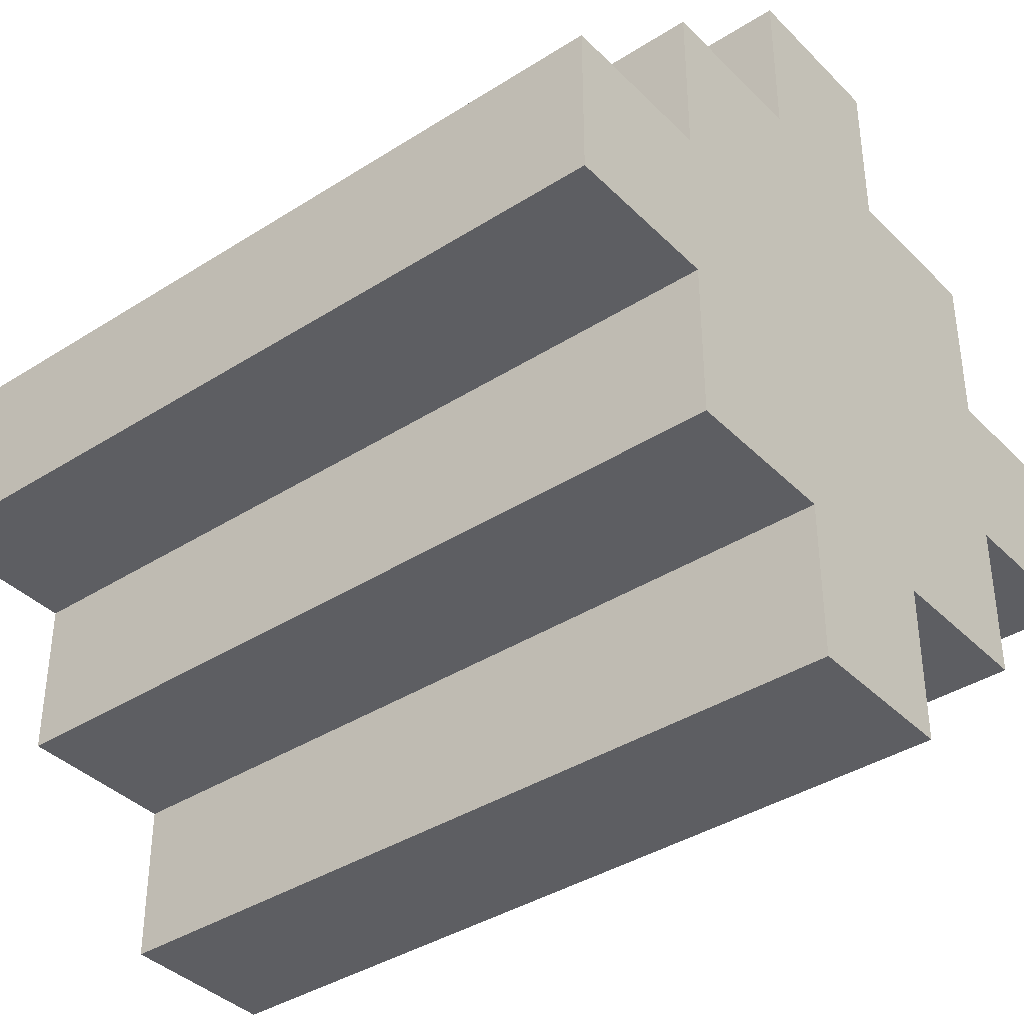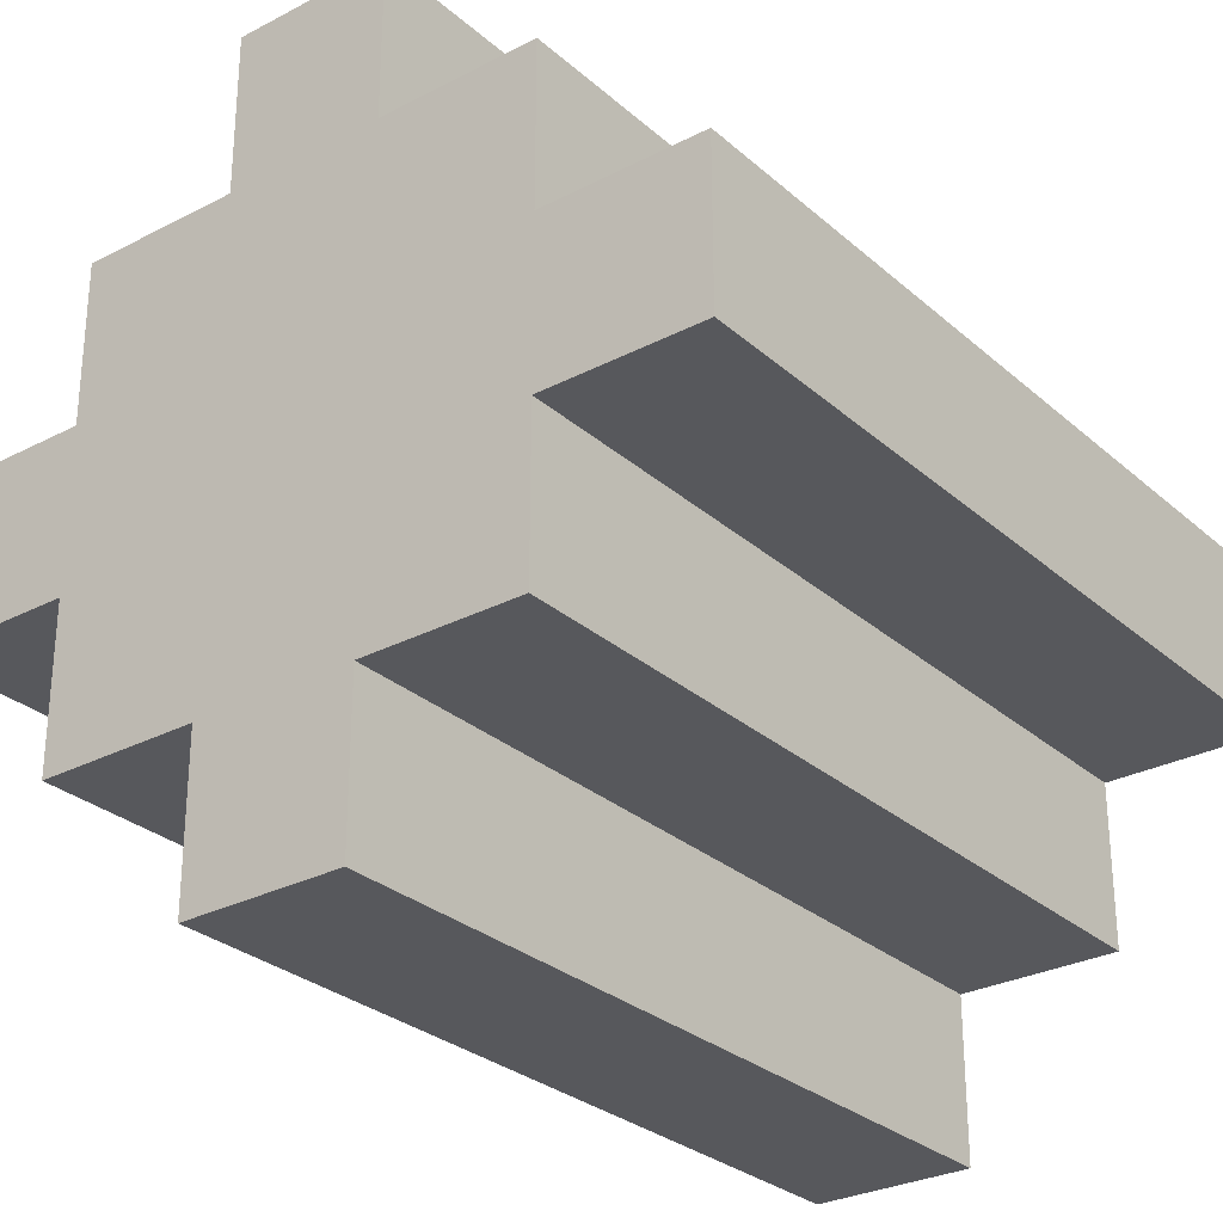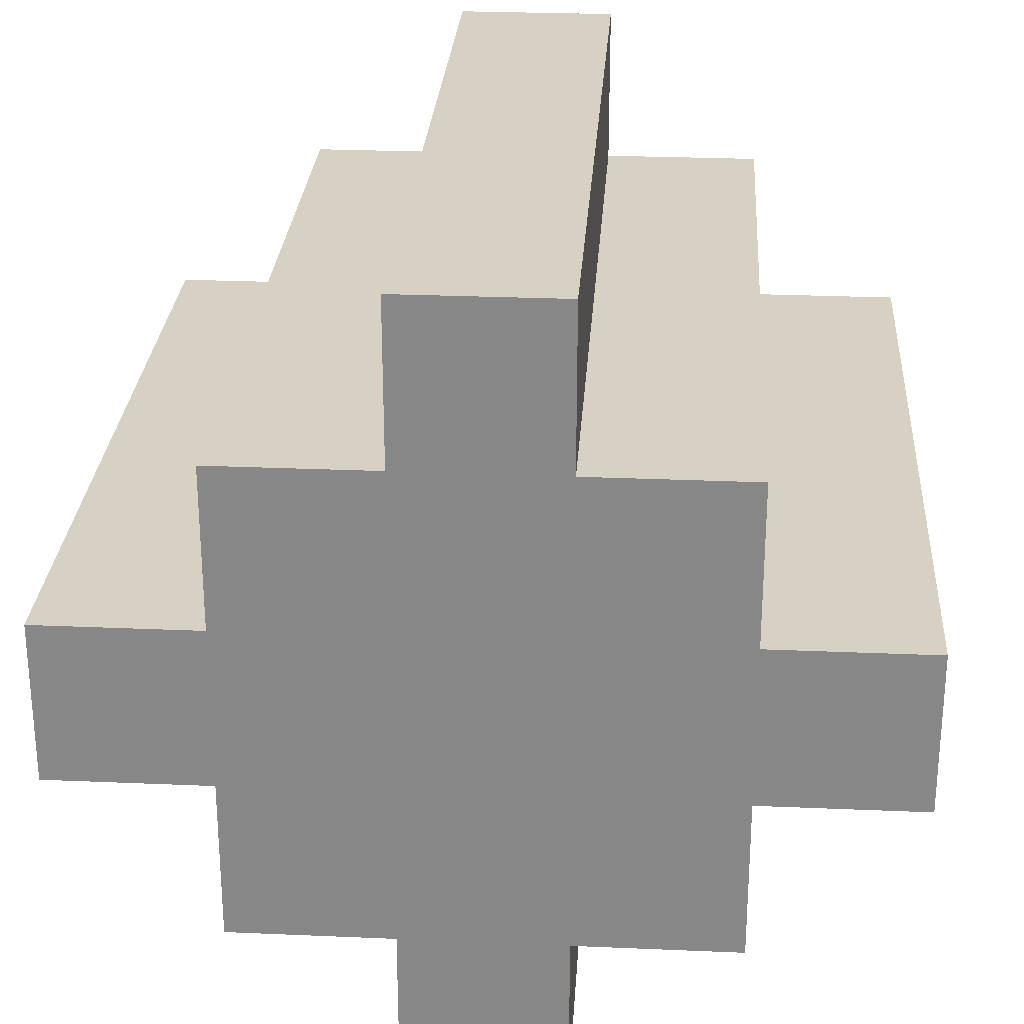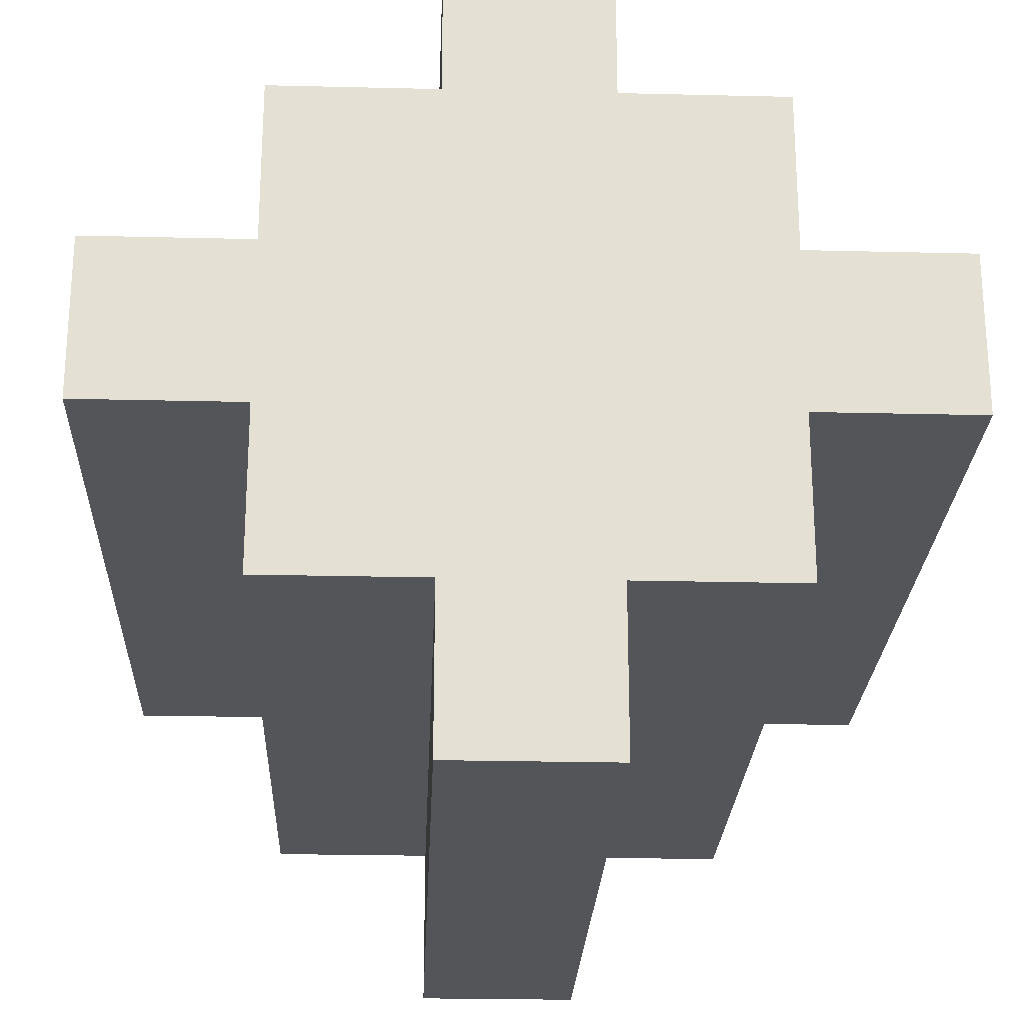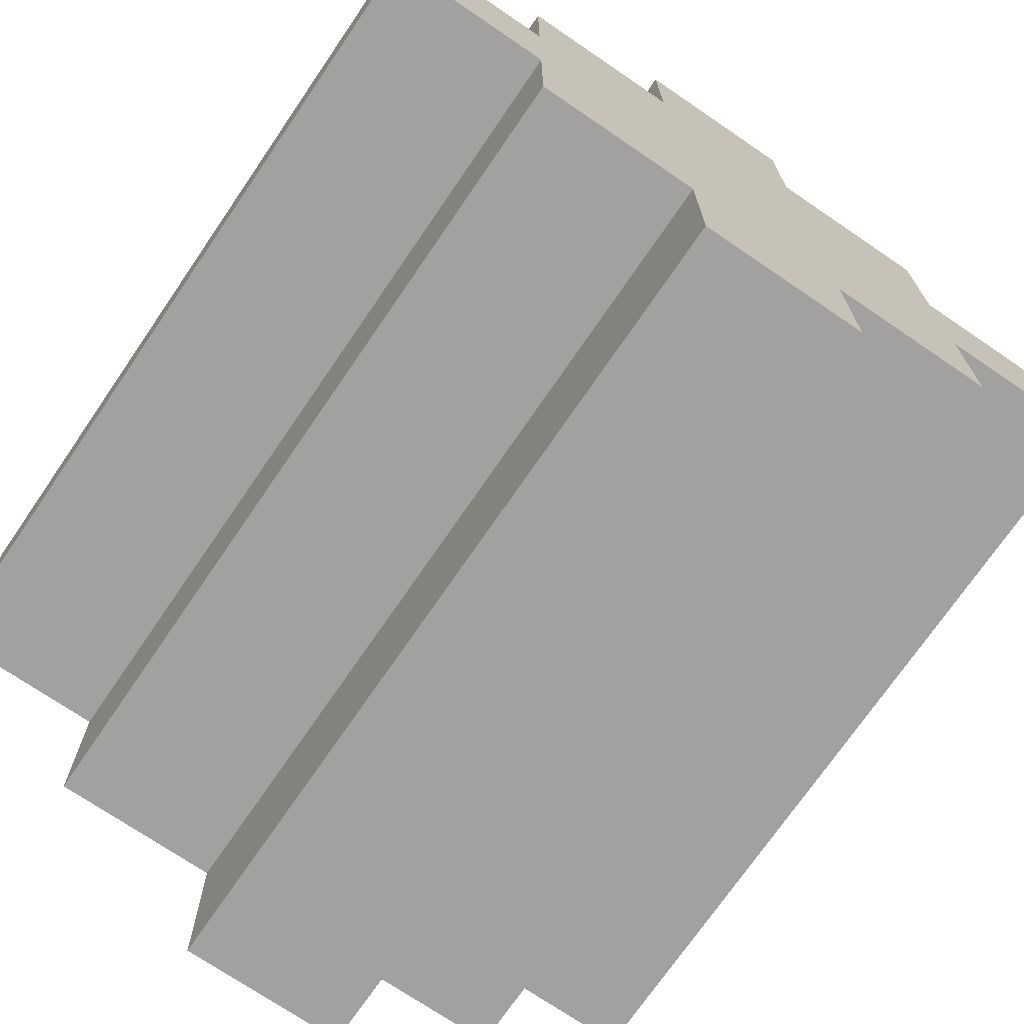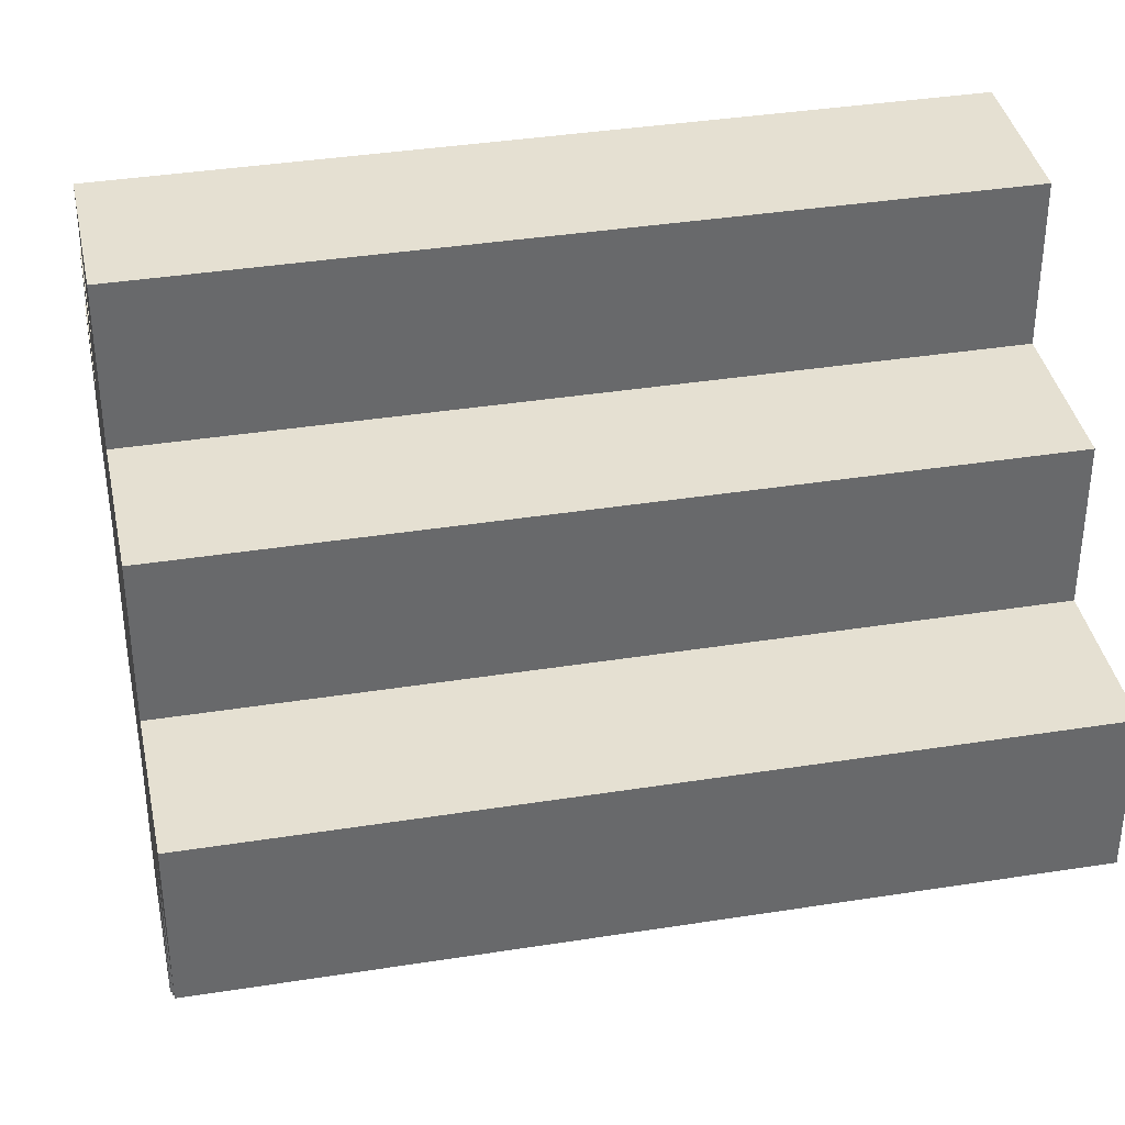
<metadata>
{"format":"obj","ext":"obj","renderer":"f3d","projection":"perspective","resolution":1024,"background":"white","views":[{"elev":-38.4,"azim":38.9,"up":"+Y"},{"elev":-28.8,"azim":127.9,"up":"+Y"},{"elev":27.1,"azim":-86.2,"up":"+Y"},{"elev":-24.1,"azim":-92.3,"up":"+Z"},{"elev":-72.2,"azim":-124.3,"up":"+Z"},{"elev":37.8,"azim":168.6,"up":"+Z"}]}
</metadata>
<code>
o
v -1.6 3.6 0.2
v -1.6 3.6 0.1
v -1.6 3.7 0.3
v -1.6 3.7 0.2
v -1.6 3.7 0.1
v -1.6 3.7 0
v -1.6 3.8 0.4
v -1.6 3.8 0.3
v -1.6 3.8 0
v -1.6 3.8 -0.1
v -1.6 3.9 0.4
v -1.6 3.9 0.3
v -1.6 3.9 0
v -1.6 3.9 -0.1
v -1.6 4 0.3
v -1.6 4 0.2
v -1.6 4 0.1
v -1.6 4 0
v -1.6 4.1 0.2
v -1.6 4.1 0.1
v -1.1 3.6 0.2
v -1.1 3.6 0.1
v -1.1 3.7 0.3
v -1.1 3.7 0.2
v -1.1 3.7 0.1
v -1.1 3.7 0
v -1.1 3.8 0.4
v -1.1 3.8 0.3
v -1.1 3.8 0
v -1.1 3.8 -0.1
v -1.1 3.9 0.4
v -1.1 3.9 0.3
v -1.1 3.9 0
v -1.1 3.9 -0.1
v -1.1 4 0.3
v -1.1 4 0.2
v -1.1 4 0.1
v -1.1 4 0
v -1.1 4.1 0.2
v -1.1 4.1 0.1
v -1.6 3.8 0.4
v -1.6 3.9 0.4
v -1.5 3.8 0.4
v -1.5 3.9 0.4
v -1.1 3.8 0.4
v -1.1 3.9 0.4
v -1.6 3.7 0.3
v -1.6 3.8 0.3
v -1.6 3.9 0.3
v -1.6 4 0.3
v -1.5 3.7 0.3
v -1.5 3.8 0.3
v -1.5 3.9 0.3
v -1.5 4 0.3
v -1.1 3.7 0.3
v -1.1 3.8 0.3
v -1.1 3.9 0.3
v -1.1 4 0.3
v -1.6 3.6 0.2
v -1.6 3.7 0.2
v -1.6 4 0.2
v -1.6 4.1 0.2
v -1.5 3.6 0.2
v -1.5 3.7 0.2
v -1.5 4 0.2
v -1.5 4.1 0.2
v -1.3 4 0.2
v -1.3 4.1 0.2
v -1.2 4 0.2
v -1.2 4.1 0.2
v -1.1 3.6 0.2
v -1.1 3.7 0.2
v -1.1 4 0.2
v -1.1 4.1 0.2
v -1.6 3.6 0.1
v -1.6 3.7 0.1
v -1.6 4 0.1
v -1.6 4.1 0.1
v -1.5 3.6 0.1
v -1.5 3.7 0.1
v -1.5 4 0.1
v -1.5 4.1 0.1
v -1.3 4 0.1
v -1.3 4.1 0.1
v -1.2 4 0.1
v -1.2 4.1 0.1
v -1.1 3.6 0.1
v -1.1 3.7 0.1
v -1.1 4 0.1
v -1.1 4.1 0.1
v -1.6 3.7 0
v -1.6 3.8 0
v -1.6 3.9 0
v -1.6 4 0
v -1.5 3.7 0
v -1.5 3.8 0
v -1.5 3.9 0
v -1.5 4 0
v -1.1 3.7 0
v -1.1 3.8 0
v -1.1 3.9 0
v -1.1 4 0
v -1.6 3.8 -0.1
v -1.6 3.9 -0.1
v -1.5 3.8 -0.1
v -1.5 3.9 -0.1
v -1.1 3.8 -0.1
v -1.1 3.9 -0.1
v -1.6 3.6 0.2
v -1.5 3.6 0.2
v -1.1 3.6 0.2
v -1.6 3.6 0.1
v -1.5 3.6 0.1
v -1.1 3.6 0.1
v -1.6 3.7 0.3
v -1.5 3.7 0.3
v -1.1 3.7 0.3
v -1.6 3.7 0.2
v -1.5 3.7 0.2
v -1.1 3.7 0.2
v -1.6 3.7 0.1
v -1.5 3.7 0.1
v -1.1 3.7 0.1
v -1.6 3.7 0
v -1.5 3.7 0
v -1.1 3.7 0
v -1.6 3.8 0.4
v -1.5 3.8 0.4
v -1.1 3.8 0.4
v -1.6 3.8 0.3
v -1.5 3.8 0.3
v -1.1 3.8 0.3
v -1.6 3.8 0
v -1.5 3.8 0
v -1.1 3.8 0
v -1.6 3.8 -0.1
v -1.5 3.8 -0.1
v -1.1 3.8 -0.1
v -1.6 3.9 0.4
v -1.5 3.9 0.4
v -1.1 3.9 0.4
v -1.6 3.9 0.3
v -1.5 3.9 0.3
v -1.1 3.9 0.3
v -1.6 3.9 0
v -1.5 3.9 0
v -1.1 3.9 0
v -1.6 3.9 -0.1
v -1.5 3.9 -0.1
v -1.1 3.9 -0.1
v -1.6 4 0.3
v -1.5 4 0.3
v -1.1 4 0.3
v -1.6 4 0.2
v -1.5 4 0.2
v -1.3 4 0.2
v -1.2 4 0.2
v -1.1 4 0.2
v -1.6 4 0.1
v -1.5 4 0.1
v -1.3 4 0.1
v -1.2 4 0.1
v -1.1 4 0.1
v -1.6 4 0
v -1.5 4 0
v -1.1 4 0
v -1.6 4.1 0.2
v -1.5 4.1 0.2
v -1.3 4.1 0.2
v -1.2 4.1 0.2
v -1.1 4.1 0.2
v -1.6 4.1 0.1
v -1.5 4.1 0.1
v -1.3 4.1 0.1
v -1.2 4.1 0.1
v -1.1 4.1 0.1
f 4 2 1
f 5 2 4
f 8 4 3
f 8 6 5
f 8 5 4
f 9 6 8
f 11 8 7
f 11 10 9
f 11 9 8
f 12 10 11
f 13 10 12
f 14 10 13
f 15 13 12
f 16 13 15
f 17 13 16
f 18 13 17
f 19 17 16
f 20 17 19
f 21 22 24
f 24 22 25
f 23 24 28
f 25 26 28
f 24 25 28
f 28 26 29
f 27 28 31
f 29 30 31
f 28 29 31
f 31 30 32
f 32 30 33
f 33 30 34
f 32 33 35
f 35 33 36
f 36 33 37
f 37 33 38
f 36 37 39
f 39 37 40
f 43 42 41
f 44 42 43
f 45 44 43
f 46 44 45
f 51 48 47
f 52 48 51
f 53 50 49
f 54 50 53
f 55 52 51
f 56 52 55
f 57 54 53
f 58 54 57
f 63 60 59
f 64 60 63
f 65 62 61
f 66 62 65
f 67 66 65
f 68 66 67
f 69 68 67
f 70 68 69
f 71 64 63
f 72 64 71
f 73 70 69
f 74 70 73
f 75 76 79
f 79 76 80
f 77 78 81
f 81 78 82
f 81 82 83
f 83 82 84
f 83 84 85
f 85 84 86
f 79 80 87
f 87 80 88
f 85 86 89
f 89 86 90
f 91 92 95
f 95 92 96
f 93 94 97
f 97 94 98
f 95 96 99
f 99 96 100
f 97 98 101
f 101 98 102
f 103 104 105
f 105 104 106
f 105 106 107
f 107 106 108
f 112 110 109
f 113 111 110
f 113 110 112
f 114 111 113
f 118 116 115
f 119 117 116
f 119 116 118
f 120 117 119
f 124 122 121
f 125 123 122
f 125 122 124
f 126 123 125
f 130 128 127
f 131 129 128
f 131 128 130
f 132 129 131
f 136 134 133
f 137 135 134
f 137 134 136
f 138 135 137
f 139 140 142
f 140 141 143
f 142 140 143
f 143 141 144
f 145 146 148
f 146 147 149
f 148 146 149
f 149 147 150
f 151 152 154
f 152 153 155
f 154 152 155
f 155 153 156
f 156 153 157
f 157 153 158
f 159 160 164
f 162 163 165
f 164 160 165
f 160 161 165
f 161 162 165
f 165 163 166
f 167 168 172
f 168 169 173
f 172 168 173
f 169 170 174
f 173 169 174
f 170 171 175
f 174 170 175
f 175 171 176

</code>
